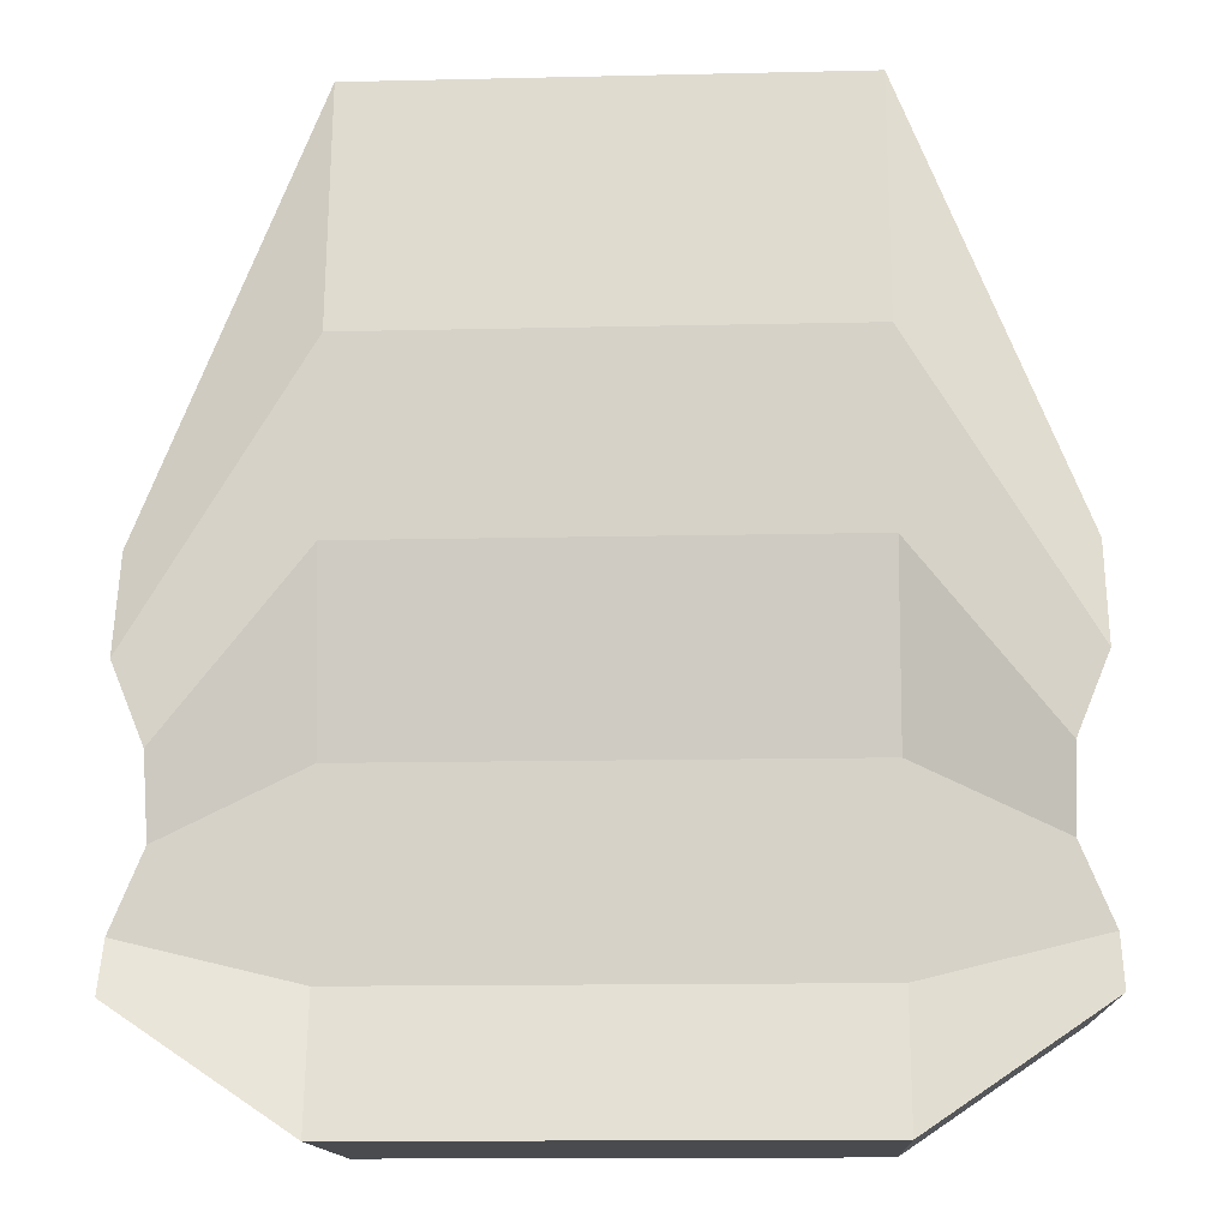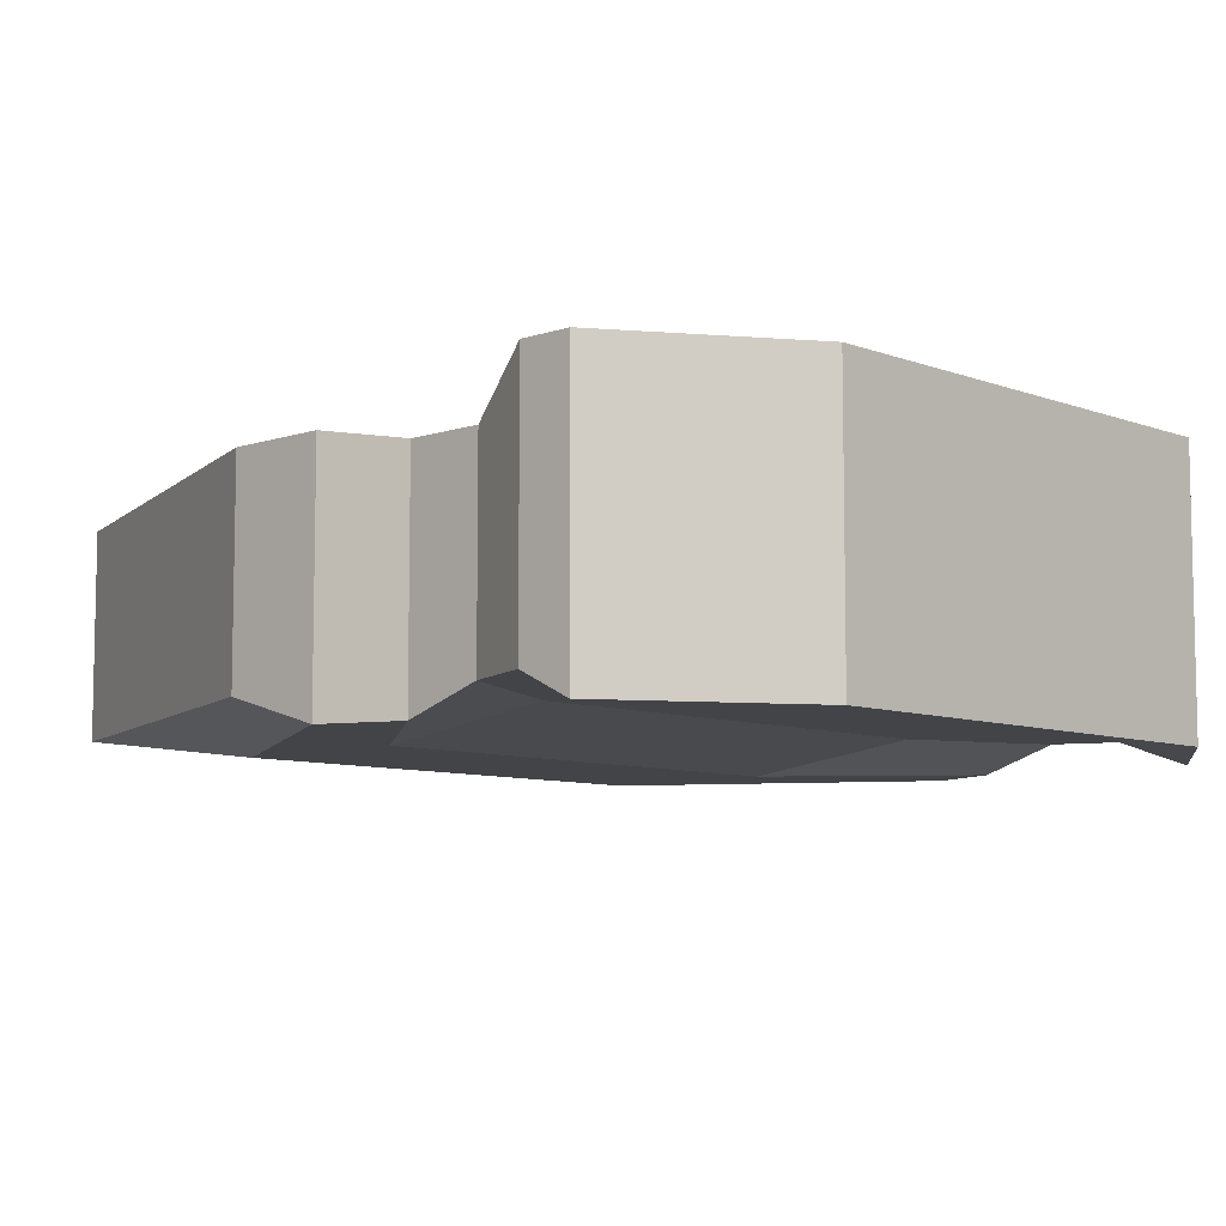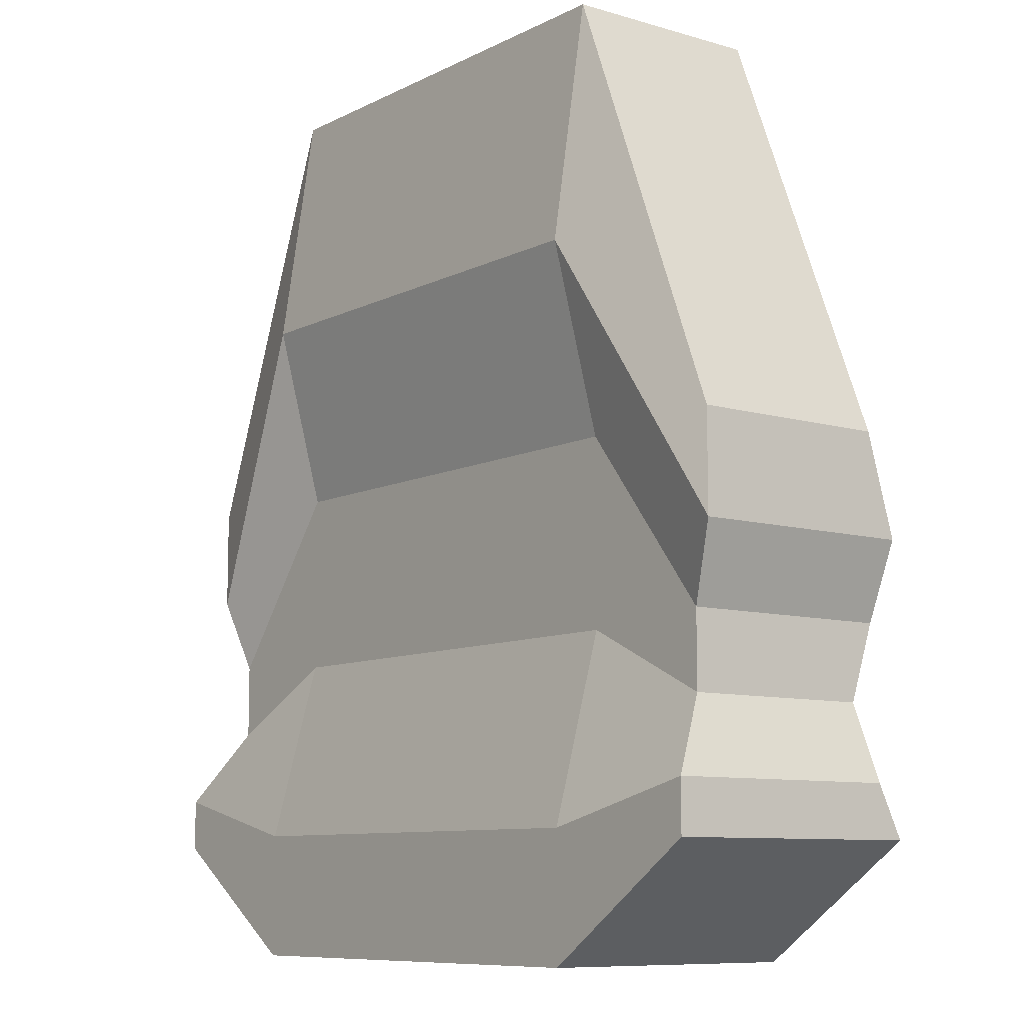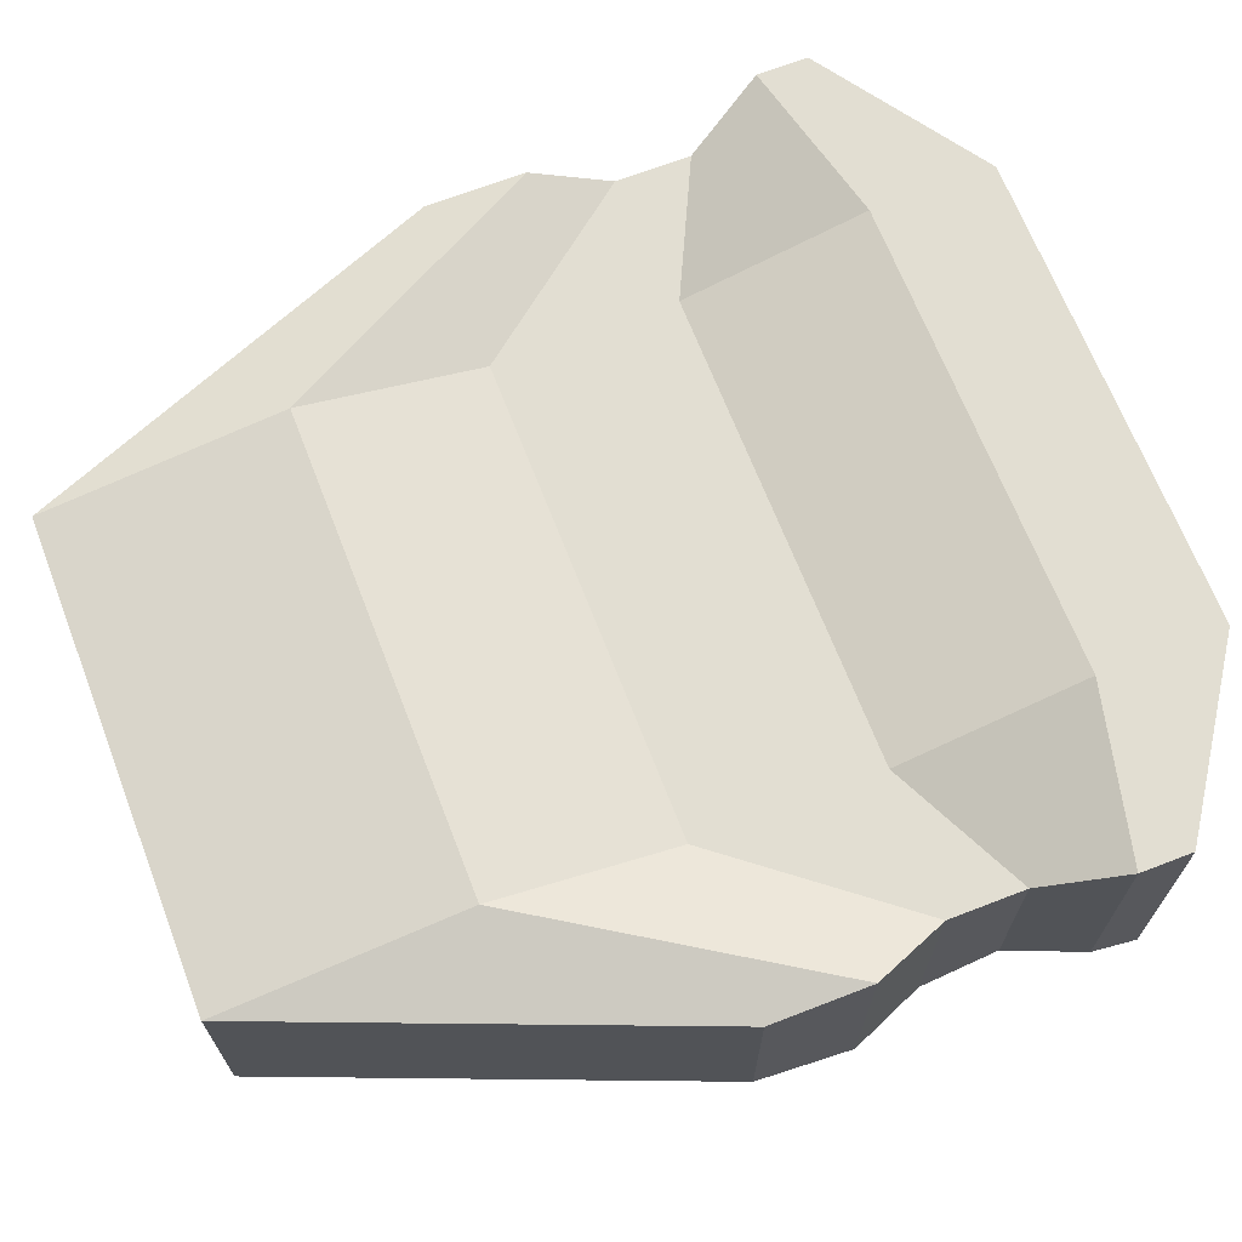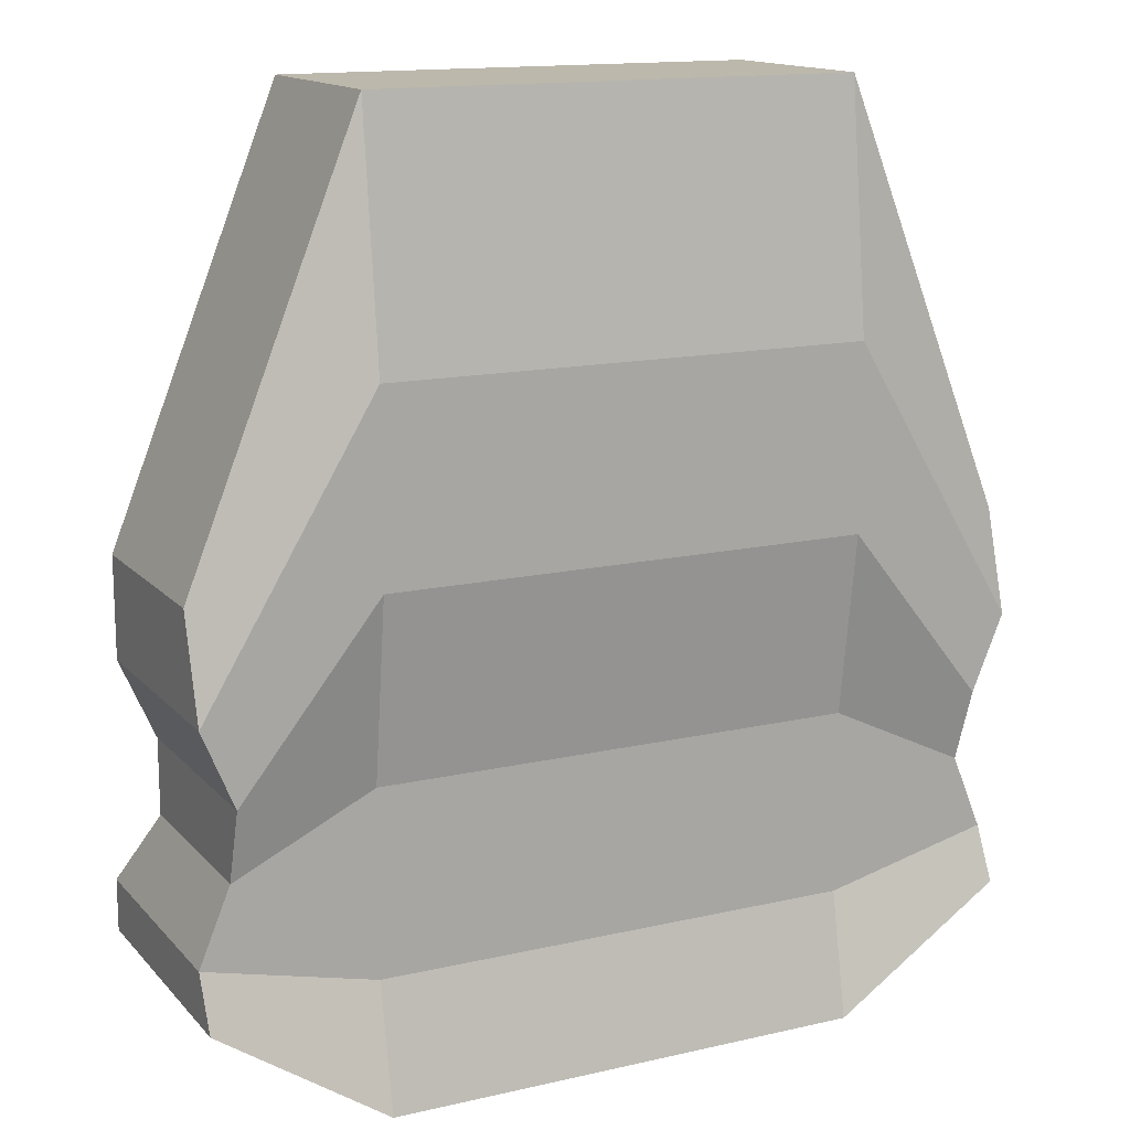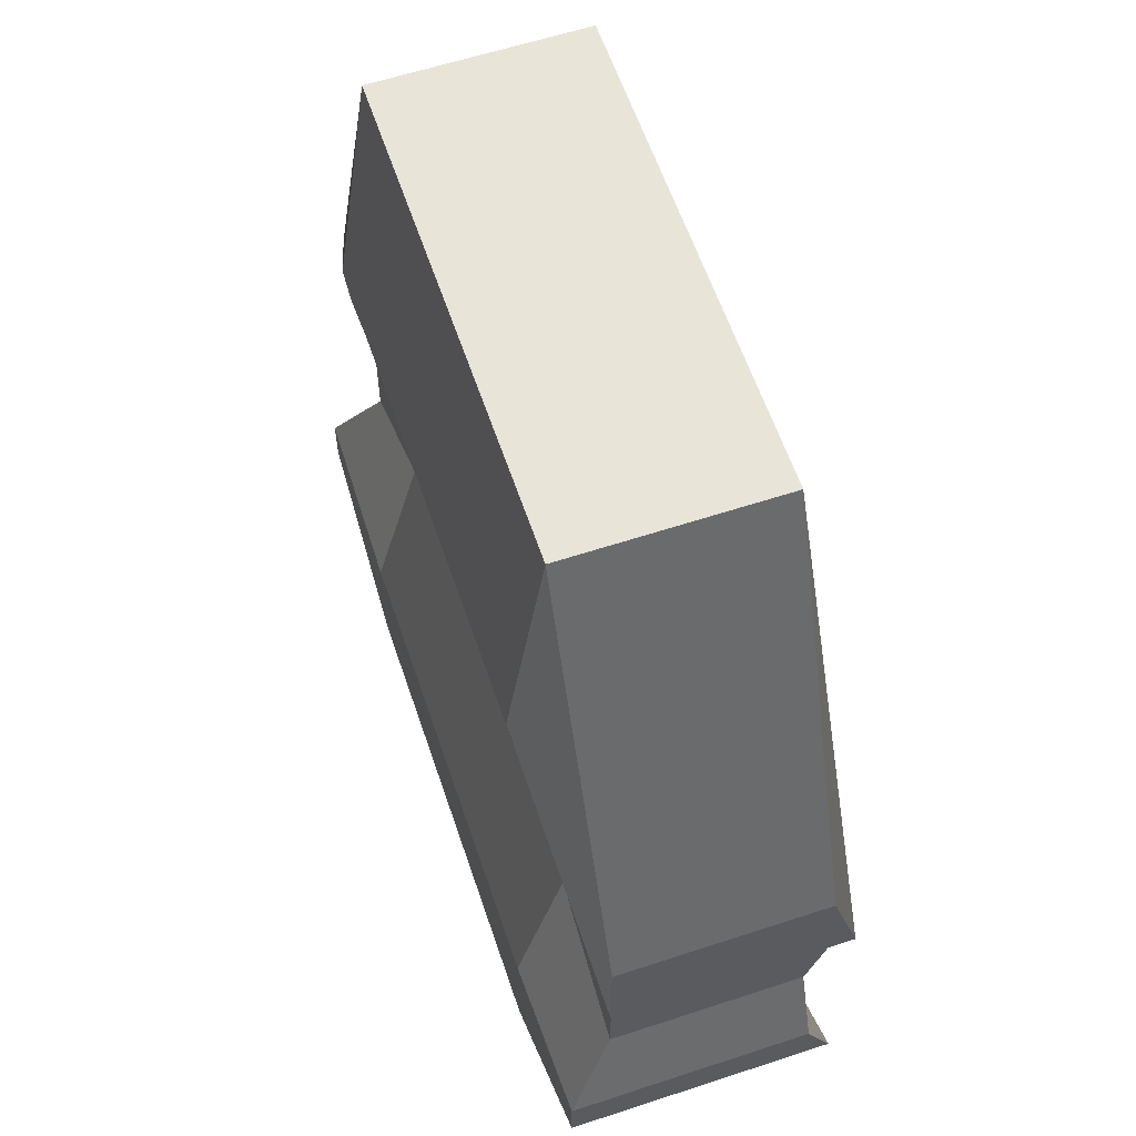
<metadata>
{"format":"obj","ext":"obj","renderer":"f3d","projection":"perspective","resolution":1024,"background":"white","views":[{"elev":-13.9,"azim":2.9,"up":"+Z"},{"elev":-7.8,"azim":133.3,"up":"+Y"},{"elev":-9.1,"azim":-127.6,"up":"+Z"},{"elev":67.9,"azim":68.8,"up":"+Y"},{"elev":14.6,"azim":-26.5,"up":"+Z"},{"elev":60.2,"azim":-108.6,"up":"+Z"}]}
</metadata>
<code>
o Body-2.002_Cube.024
v 3.2 1.786 -6.097
v 3.2 -1.786 -6.097
v 3.2 1.31 6.097
v 3.2 -1.402 6.097
v 3.2 1.786 -6.097
v 3.2 -1.786 -6.097
v 3.2 1.31 6.097
v 3.2 -1.402 6.097
v 5.456 1.786 -4.581
v 5.456 -1.786 -4.581
v 5.456 1.31 0.459
v 5.456 -1.402 0.459
v 3.2 1.786 -4.436
v 3.2 1.143 -1.997
v 3.2 1.143 0.4416
v 3.2 1.786 2.881
v 3.2 -1.786 2.881
v 3.2 -1.786 0.4416
v 3.2 -1.45 -1.997
v 3.2 -1.45 -4.436
v 3.2 1.786 -4.436
v 3.2 1.143 -1.997
v 3.2 1.143 0.4416
v 3.2 1.786 2.881
v 3.2 -1.786 2.881
v 3.2 -1.786 0.4416
v 3.2 -1.45 -1.997
v 3.2 -1.45 -4.436
v 5.456 1.786 -3.894
v 5.041 1.143 -2.886
v 5.041 1.143 -1.878
v 5.456 1.31 -0.8705
v 5.456 -1.786 -0.8705
v 5.041 -1.786 -1.878
v 5.041 -1.45 -2.886
v 5.456 -1.45 -3.894
v -3.2 1.786 -6.097
v -3.2 -1.786 -6.097
v -3.2 1.31 6.097
v -3.2 -1.402 6.097
v -3.2 1.786 -6.097
v -3.2 -1.786 -6.097
v -3.2 1.31 6.097
v -3.2 -1.402 6.097
v -5.456 1.786 -4.581
v -5.456 -1.786 -4.581
v -5.456 1.31 0.459
v -5.456 -1.402 0.459
v -3.2 1.786 -4.436
v -3.2 1.143 -1.997
v -3.2 1.143 0.4416
v -3.2 1.786 2.881
v -3.2 -1.786 2.881
v -3.2 -1.786 0.4416
v -3.2 -1.45 -1.997
v -3.2 -1.45 -4.436
v -3.2 1.786 -4.436
v -3.2 1.143 -1.997
v -3.2 1.143 0.4416
v -3.2 1.786 2.881
v -3.2 -1.786 2.881
v -3.2 -1.786 0.4416
v -3.2 -1.45 -1.997
v -3.2 -1.45 -4.436
v -5.456 1.786 -3.894
v -5.041 1.143 -2.886
v -5.041 1.143 -1.878
v -5.456 1.31 -0.8705
v -5.456 -1.786 -0.8705
v -5.041 -1.786 -1.878
v -5.041 -1.45 -2.886
v -5.456 -1.45 -3.894
v 0 -1.786 -6.097
v 0 1.31 6.097
v 0 -1.402 6.097
v 0 1.786 -6.097
v 0 1.786 -4.436
v 0 1.143 -1.997
v 0 1.143 0.4416
v 0 1.786 2.881
v 0 -1.45 -4.436
v 0 -1.45 -1.997
v 0 -1.786 0.4416
v 0 -1.786 2.881
f 84 17 4 75
f 16 3 7 24
f 73 76 1 2
f 16 80 74 3
f 4 3 74 75
f 24 7 11 32
f 2 1 5 6
f 20 2 6 28
f 3 4 8 7
f 33 32 11 12
f 6 5 9 10
f 28 6 10 36
f 7 8 12 11
f 8 25 33 12
f 25 26 34 33
f 26 27 35 34
f 27 28 36 35
f 10 9 29 36
f 36 29 30 35
f 35 30 31 34
f 34 31 32 33
f 4 17 25 8
f 17 18 26 25
f 18 19 27 26
f 19 20 28 27
f 5 21 29 9
f 21 22 30 29
f 22 23 31 30
f 23 24 32 31
f 1 76 77 13
f 13 77 78 14
f 14 78 79 15
f 15 79 80 16
f 1 13 21 5
f 13 14 22 21
f 14 15 23 22
f 15 16 24 23
f 73 2 20 81
f 81 20 19 82
f 82 19 18 83
f 83 18 17 84
f 84 75 40 53
f 52 60 43 39
f 73 38 37 76
f 52 39 74 80
f 40 75 74 39
f 60 68 47 43
f 38 42 41 37
f 56 64 42 38
f 39 43 44 40
f 69 48 47 68
f 42 46 45 41
f 64 72 46 42
f 43 47 48 44
f 44 48 69 61
f 61 69 70 62
f 62 70 71 63
f 63 71 72 64
f 46 72 65 45
f 72 71 66 65
f 71 70 67 66
f 70 69 68 67
f 40 44 61 53
f 53 61 62 54
f 54 62 63 55
f 55 63 64 56
f 41 45 65 57
f 57 65 66 58
f 58 66 67 59
f 59 67 68 60
f 37 49 77 76
f 49 50 78 77
f 50 51 79 78
f 51 52 80 79
f 37 41 57 49
f 49 57 58 50
f 50 58 59 51
f 51 59 60 52
f 73 81 56 38
f 81 82 55 56
f 82 83 54 55
f 83 84 53 54

</code>
